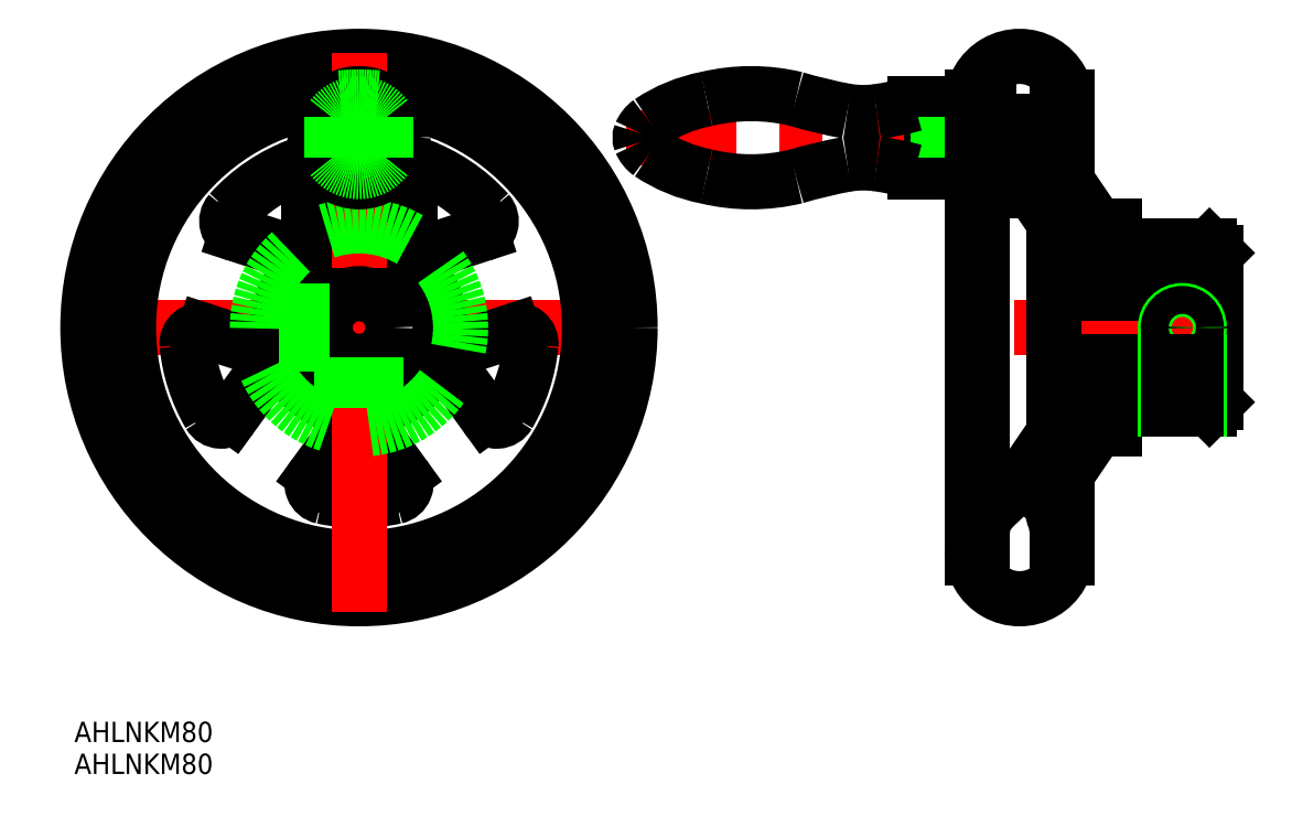
<metadata>
{"format":"dxf","ext":"dxf","renderer":"ezdxf+matplotlib","layout":"modelspace","background":"white","min_lineweight":24,"dpi":150}
</metadata>
<code>
0
SECTION
2
ENTITIES
0
LINE
8
CENTER
10
-42
20
-5.97e-14
30
0
11
42
21
5.97e-14
31
0
0
CIRCLE
8
0
10
-3.411e-13
20
5.68e-14
30
0
40
40
0
LINE
8
CENTER
10
128.5
20
7.42e-14
30
0
11
88.47
21
2.953e-13
31
0
0
CIRCLE
8
0
10
0
20
0
30
0
40
12
0
LINE
8
0
10
126.5
20
11
30
0
11
126.5
21
-11
31
0
0
LINE
8
0
10
103
20
23.77
30
0
11
108.9
21
15
31
0
0
LINE
8
0
10
125.5
20
-12
30
0
11
111.5
21
-12
31
0
0
LINE
8
0
10
111.5
20
15
30
0
11
111.5
21
12
31
0
0
LINE
8
CENTER
10
106.5
20
28
30
0
11
39.47
21
28
31
0
0
LINE
8
0
10
92.97
20
33.75
30
0
11
92.97
21
30.5
31
0
0
LINE
8
0
10
101
20
30.5
30
0
11
103
21
30.5
31
0
0
LINE
8
0
10
101
20
25.5
30
0
11
103
21
25.5
31
0
0
LINE
8
0
10
104.4
20
-34
30
0
11
103
21
-34
31
0
0
LINE
8
0
10
91.97
20
-34
30
0
11
90.54
21
-34
31
0
0
LINE
8
0
10
111.5
20
15
30
0
11
108.9
21
15
31
0
0
LINE
8
0
10
102.5
20
12
30
0
11
104.9
21
12
31
0
0
LINE
8
0
10
103
20
34
30
0
11
103
21
23.77
31
0
0
LINE
8
0
10
102.5
20
12
30
0
11
102.5
21
-12
31
0
0
LINE
8
0
10
98.34
20
20.13
30
0
11
93.47
21
20.13
31
0
0
ARC
8
0
10
93.47
20
21.63
30
0
40
1.5
50
180
51
270
0
LINE
8
0
10
111.5
20
12
30
0
11
125.5
21
12
31
0
0
LINE
8
0
10
103.1
20
-23.52
30
0
11
108.9
21
-15
31
0
0
LINE
8
0
10
111.5
20
-15
30
0
11
108.9
21
-15
31
0
0
LINE
8
0
10
111.5
20
-15
30
0
11
111.5
21
-12
31
0
0
LINE
8
0
10
104.9
20
-12
30
0
11
102.5
21
-12
31
0
0
LINE
8
0
10
104.5
20
-33
30
0
11
104.5
21
-21.67
31
0
0
LINE
8
0
10
103
20
-34
30
0
11
103
21
-23.78
31
0
0
ARC
8
0
10
-3.411e-13
20
5.68e-14
30
0
40
34
50
94.64
51
85.36
0
LINE
8
0
10
99.99
20
19.26
30
0
11
104.9
21
12
31
0
0
LINE
8
0
10
97.66
20
-22.68
30
0
11
104.9
21
-12
31
0
0
LINE
8
0
10
97.66
20
-22.68
30
0
11
93.53
21
-26.6
31
0
0
ARC
8
0
10
96.97
20
-30.23
30
0
40
5
50
133.5
51
180
0
ARC
8
0
10
107.3
20
-26.34
30
0
40
5
50
145.7
51
201.6
0
ARC
8
0
10
97.97
20
-30.02
30
0
40
5
50
0
51
21.59
0
LINE
8
0
10
7.5
20
21.49
30
0
11
7.5
21
13.08
31
0
0
LINE
8
0
10
18.12
20
13.77
30
0
11
10.12
21
11.17
31
0
0
ARC
8
0
10
-3.411e-13
20
5.68e-14
30
0
40
25.5
50
41.84
51
70.28
0
CIRCLE
8
0
10
-3.411e-13
20
28
30
0
40
2.067
0
LINE
8
CENTER
10
-8.5
20
28
30
0
11
8.5
21
28
31
0
0
ARC
8
0
10
-3.411e-13
20
28
30
0
40
7.87
50
216.6
51
323.4
0
ARC
8
0
10
9.5
20
21.49
30
0
40
2
50
66.16
51
180
0
ARC
8
0
10
17.51
20
15.68
30
0
40
2
50
288
51
41.84
0
ARC
8
0
10
9.5
20
13.08
30
0
40
2
50
180
51
288
0
ARC
8
0
10
-9.5
20
13.08
30
0
40
2
50
252
51
0
0
ARC
8
0
10
-9.5
20
21.49
30
0
40
2
50
0
51
113.8
0
ARC
8
0
10
-17.51
20
15.68
30
0
40
2
50
138.2
51
252
0
ARC
8
0
10
-1.137e-13
20
2.842e-13
30
0
40
25.5
50
109.7
51
138.2
0
LINE
8
0
10
-7.5
20
21.49
30
0
11
-7.5
21
13.08
31
0
0
LINE
8
0
10
-18.12
20
13.77
30
0
11
-10.12
21
11.17
31
0
0
ARC
8
0
10
-15.37
20
-4.994
30
0
40
2
50
324
51
72
0
ARC
8
0
10
-23.38
20
-2.393
30
0
40
2
50
72
51
185.8
0
ARC
8
0
10
-20.32
20
-11.81
30
0
40
2
50
210.2
51
324
0
ARC
8
0
10
0
20
5.116e-13
30
0
40
25.5
50
185.8
51
210.2
0
LINE
8
0
10
-22.76
20
-0.4909
30
0
11
-14.75
21
-3.092
31
0
0
LINE
8
0
10
-18.7
20
-12.98
30
0
11
-13.75
21
-6.17
31
0
0
ARC
8
0
10
-5.684e-13
20
-16.16
30
0
40
2
50
36
51
144
0
ARC
8
0
10
-4.948
20
-22.97
30
0
40
2
50
144
51
257.8
0
ARC
8
0
10
4.948
20
-22.97
30
0
40
2
50
282.2
51
36
0
ARC
8
0
10
-6.821e-13
20
-5.68e-14
30
0
40
25.5
50
257.8
51
282.2
0
LINE
8
0
10
-6.566
20
-21.8
30
0
11
-1.618
21
-14.99
31
0
0
LINE
8
0
10
6.566
20
-21.8
30
0
11
1.618
21
-14.99
31
0
0
ARC
8
0
10
15.37
20
-4.994
30
0
40
2
50
108
51
216
0
ARC
8
0
10
20.32
20
-11.81
30
0
40
2
50
216
51
329.8
0
ARC
8
0
10
23.38
20
-2.393
30
0
40
2
50
354.2
51
108
0
ARC
8
0
10
-4.547e-13
20
5.68e-14
30
0
40
25.5
50
329.8
51
354.2
0
LINE
8
0
10
18.7
20
-12.98
30
0
11
13.75
21
-6.17
31
0
0
LINE
8
0
10
22.76
20
-0.4909
30
0
11
14.75
21
-3.092
31
0
0
ARC
8
0
10
7.929
20
22.12
30
0
40
2
50
70.28
51
143.4
0
ARC
8
0
10
-7.929
20
22.12
30
0
40
2
50
36.55
51
109.7
0
LINE
8
CENTER
10
0
20
-42
30
0
11
0
21
42
31
0
0
CIRCLE
8
0
10
1.137e-13
20
28
30
0
40
5.75
0
LINE
8
0
10
92.97
20
33.75
30
0
11
91.97
21
33.75
31
0
0
LINE
8
0
10
92.97
20
22.25
30
0
11
91.97
21
22.25
31
0
0
LINE
8
0
10
104.5
20
33
30
0
11
104.5
21
21.56
31
0
0
LINE
8
0
10
90.47
20
33
30
0
11
90.47
21
-33
31
0
0
CIRCLE
8
0
10
-3.411e-13
20
28
30
0
40
2.5
0
ARC
8
0
10
0
20
0
30
0
40
15
50
59.99
51
120
0
ARC
8
0
10
0
20
0
30
0
40
15
50
132
51
192
0
ARC
8
0
10
0
20
0
30
0
40
15
50
204
51
264
0
ARC
8
0
10
0
20
0
30
0
40
15
50
276
51
336
0
ARC
8
0
10
0
20
0
30
0
40
15
50
348
51
48.01
0
LINE
8
0
10
103
20
30.07
30
0
11
101.5
21
30.07
31
0
0
LINE
8
0
10
103
20
25.93
30
0
11
101.5
21
25.93
31
0
0
LINE
8
0
10
125.5
20
12
30
0
11
126.5
21
11
31
0
0
LINE
8
0
10
126.5
20
-11
30
0
11
125.5
21
-12
31
0
0
LINE
8
0
10
104.4
20
34
30
0
11
103
21
34
31
0
0
LINE
8
0
10
90.54
20
34
30
0
11
91.97
21
34
31
0
0
ARC
8
0
10
97.47
20
33
30
0
40
7
50
360
51
180
0
ARC
8
0
10
97.47
20
-33
30
0
40
7
50
180
51
4.071e-13
0
LINE
8
0
10
81.97
20
33
30
0
11
90.47
21
33
31
0
0
LINE
8
0
10
81.97
20
23
30
0
11
90.47
21
23
31
0
0
LINE
8
0
10
85.47
20
25
30
0
11
90.47
21
31
31
0
0
LINE
8
0
10
85.47
20
31
30
0
11
90.47
21
25
31
0
0
LINE
8
0
10
90.47
20
25
30
0
11
85.47
21
25
31
0
0
LINE
8
0
10
90.47
20
31
30
0
11
85.47
21
31
31
0
0
LINE
8
0
10
84.47
20
23
30
0
11
84.47
21
33
31
0
0
LINE
8
0
10
85.47
20
25
30
0
11
85.47
21
31
31
0
0
LINE
8
0
10
101.5
20
30.07
30
0
11
90.47
21
30.07
31
0
0
LINE
8
0
10
101.5
20
25.93
30
0
11
90.47
21
25.93
31
0
0
LINE
8
0
10
101
20
25.5
30
0
11
101
21
30.5
31
0
0
LINE
8
0
10
101.5
20
25.93
30
0
11
101.5
21
30.07
31
0
0
LINE
8
0
10
101
20
25.5
30
0
11
90.47
21
25.5
31
0
0
LINE
8
0
10
101
20
30.5
30
0
11
90.47
21
30.5
31
0
0
LINE
8
0
10
101.5
20
30.07
30
0
11
101
21
30.5
31
0
0
LINE
8
0
10
101
20
25.5
30
0
11
101.5
21
25.93
31
0
0
CIRCLE
8
0
10
-3.411e-13
20
28
30
0
40
6.5
0
ARC
8
0
10
-3.411e-13
20
28
30
0
40
5
50
216.9
51
323.1
0
LINE
8
0
10
4
20
31
30
0
11
4
21
25
31
0
0
LINE
8
0
10
-4
20
31
30
0
11
-4
21
25
31
0
0
ARC
8
0
10
-3.411e-13
20
28
30
0
40
5
50
36.87
51
143.1
0
ARC
8
0
10
0
20
0
30
0
40
34
50
85.36
51
94.64
0
INSERT
8
0
2
*U3
10
0
20
0
30
0
0
INSERT
8
0
2
*U4
10
0
20
0
30
0
0
CIRCLE
8
0
10
0
20
0
30
0
40
5
0
LINE
8
0
10
126.5
20
5
30
0
11
102.5
21
5
31
0
0
LINE
8
0
10
126.5
20
-5
30
0
11
102.5
21
-5
31
0
0
LINE
8
CENTER
10
121.5
20
4.5
30
0
11
121.5
21
-14
31
0
0
CIRCLE
8
0
10
121.5
20
1.137e-13
30
0
40
2.5
0
CIRCLE
8
0
10
121.5
20
1.137e-13
30
0
40
2.067
0
LINE
8
0
10
119
20
-12
30
0
11
119
21
-5
31
0
0
LINE
8
0
10
124
20
-12
30
0
11
124
21
-5
31
0
0
LINE
8
0
10
123.5
20
-12
30
0
11
123.5
21
-5
31
0
0
LINE
8
0
10
119.4
20
-12
30
0
11
119.4
21
-5
31
0
0
LINE
8
0
10
-11.74
20
2.5
30
0
11
-4.33
21
2.5
31
0
0
LINE
8
0
10
-11.74
20
-2.5
30
0
11
-4.33
21
-2.5
31
0
0
LINE
8
0
10
-11.82
20
-2.067
30
0
11
-4.553
21
-2.067
31
0
0
LINE
8
0
10
-11.82
20
2.067
30
0
11
-4.553
21
2.067
31
0
0
LINE
8
0
10
-2.5
20
-11.74
30
0
11
-2.5
21
-4.33
31
0
0
LINE
8
0
10
2.5
20
-11.74
30
0
11
2.5
21
-4.33
31
0
0
LINE
8
0
10
2.067
20
-11.82
30
0
11
2.067
21
-4.553
31
0
0
LINE
8
0
10
-2.067
20
-11.82
30
0
11
-2.067
21
-4.553
31
0
0
ARC
8
0
10
98.34
20
18.13
30
0
40
2
50
34.26
51
90
0
ARC
8
0
10
69.88
20
-21.26
30
0
40
45.88
50
74.72
51
81.85
0
ARC
8
0
10
74.43
20
8.892
30
0
40
15.39
50
82.71
51
98.91
0
ARC
8
0
10
85.55
20
-49.09
30
0
40
74.43
50
100.5
51
106.5
0
ARC
8
0
10
55.57
20
44.62
30
0
40
22.74
50
236.2
51
259.1
0
ARC
8
0
10
45.31
20
29.01
30
0
40
4.071
50
203.9
51
234.1
0
ARC
8
0
10
43.25
20
28
30
0
40
1.785
50
159
51
201
0
ARC
8
0
10
69.88
20
77.26
30
0
40
45.88
50
278.1
51
285.3
0
ARC
8
0
10
74.43
20
47.11
30
0
40
15.39
50
261.1
51
277.3
0
ARC
8
0
10
85.55
20
105.1
30
0
40
74.43
50
253.5
51
259.5
0
ARC
8
0
10
55.57
20
11.38
30
0
40
22.74
50
100.9
51
123.8
0
ARC
8
0
10
45.31
20
26.99
30
0
40
4.071
50
125.9
51
156.1
0
ARC
8
0
10
57.86
20
6.35
30
0
40
28.15
50
76.44
51
103.6
0
ARC
8
0
10
57.86
20
49.65
30
0
40
28.15
50
256.4
51
283.6
0
LINE
8
0
10
91.97
20
34
30
0
11
91.97
21
30.5
31
0
0
LINE
8
0
10
92.97
20
25.5
30
0
11
92.97
21
22.25
31
0
0
LINE
8
0
10
91.97
20
25.5
30
0
11
91.97
21
-34
31
0
0
ENDSEC
0
EOF

</code>
